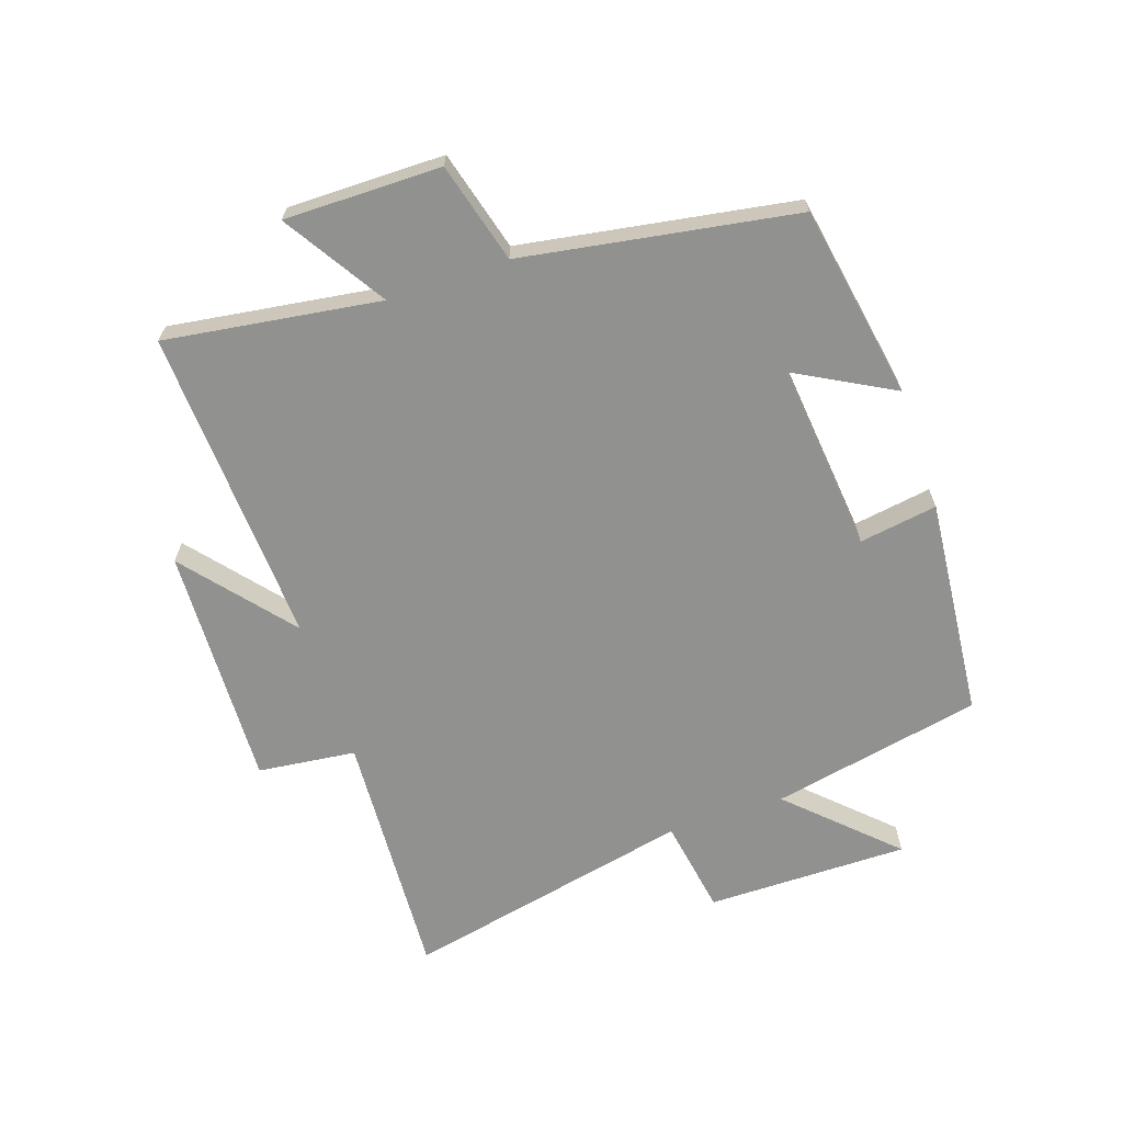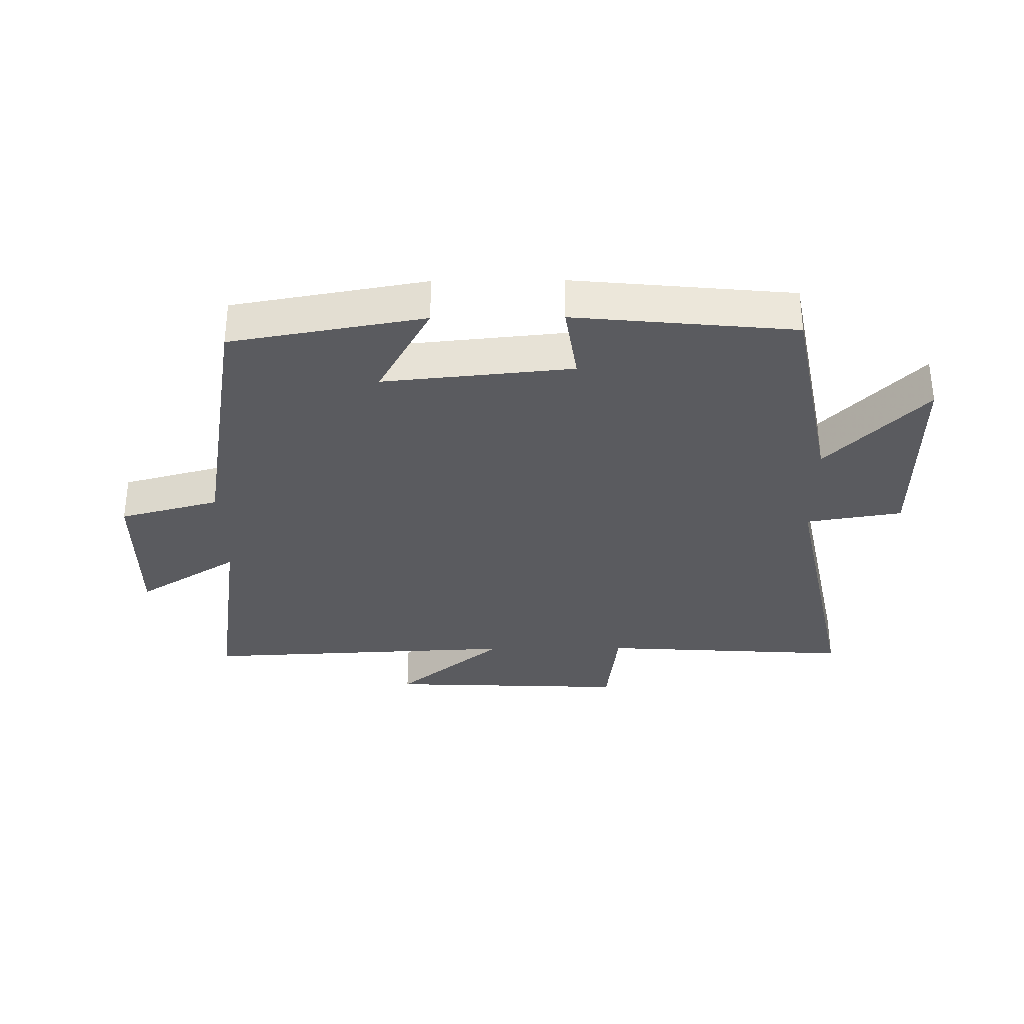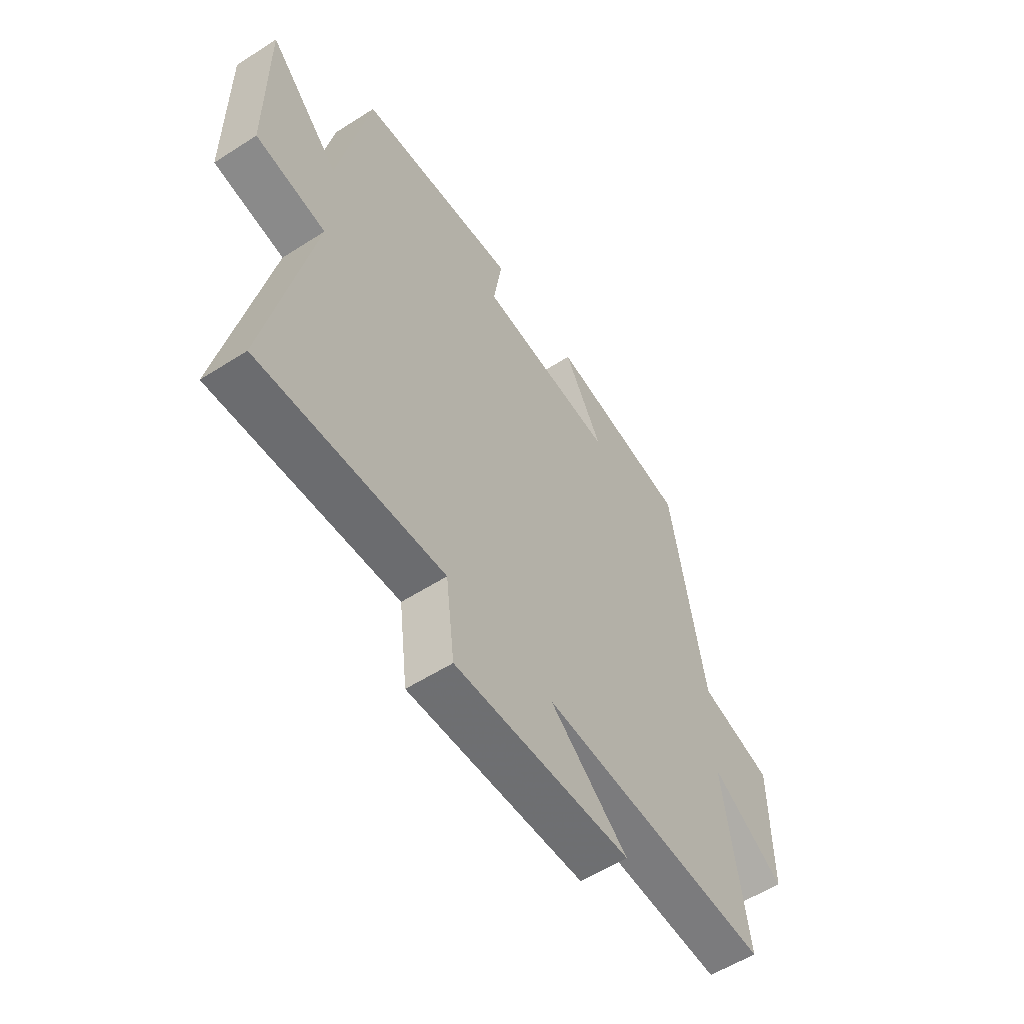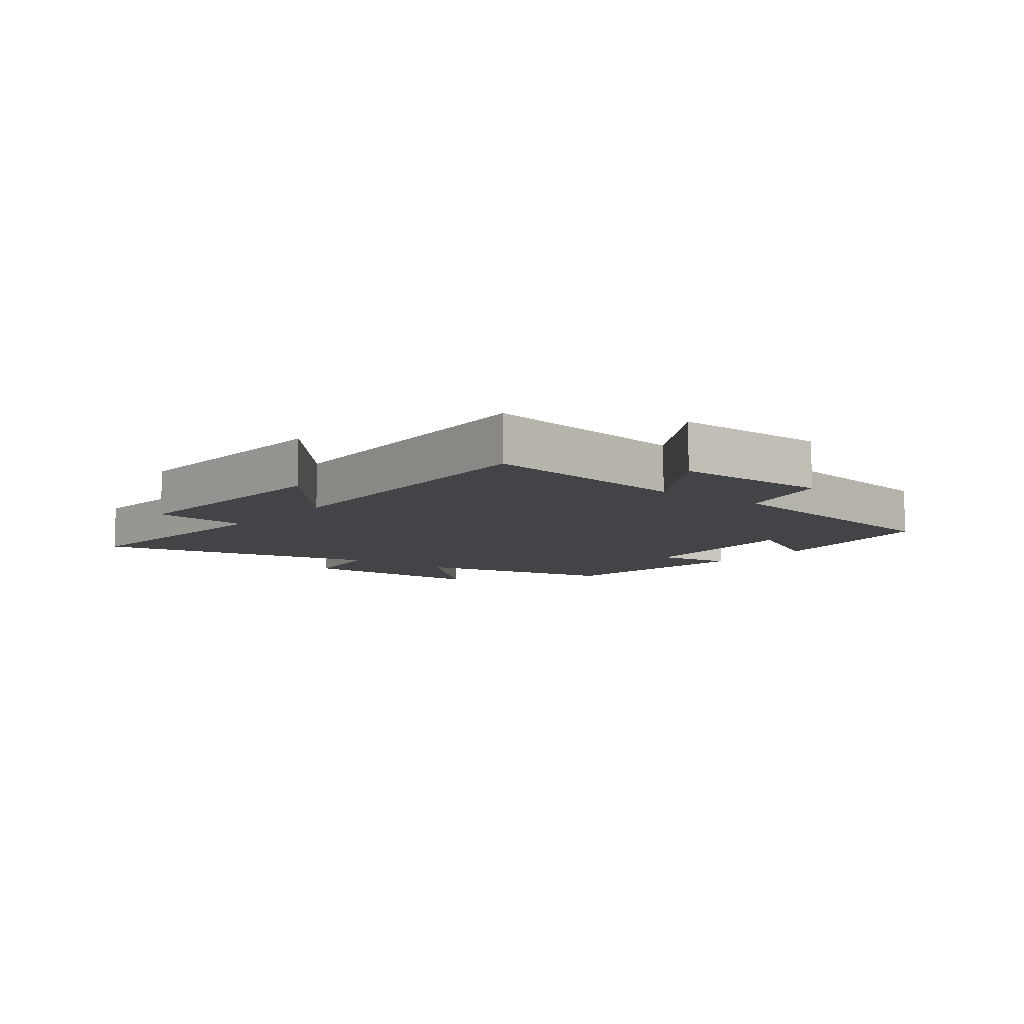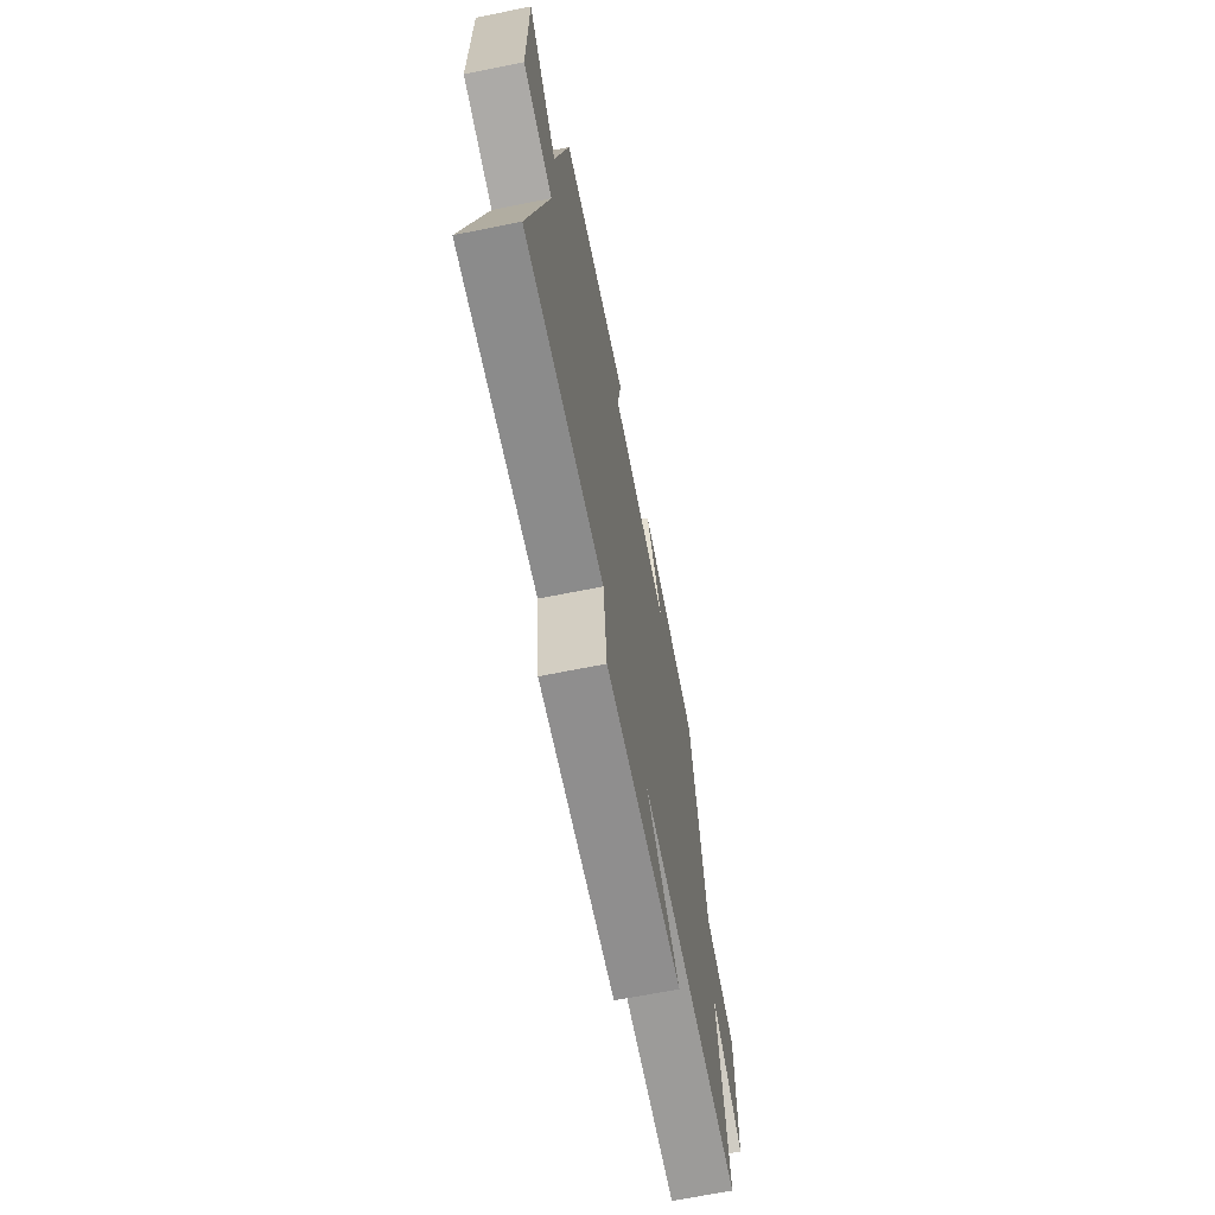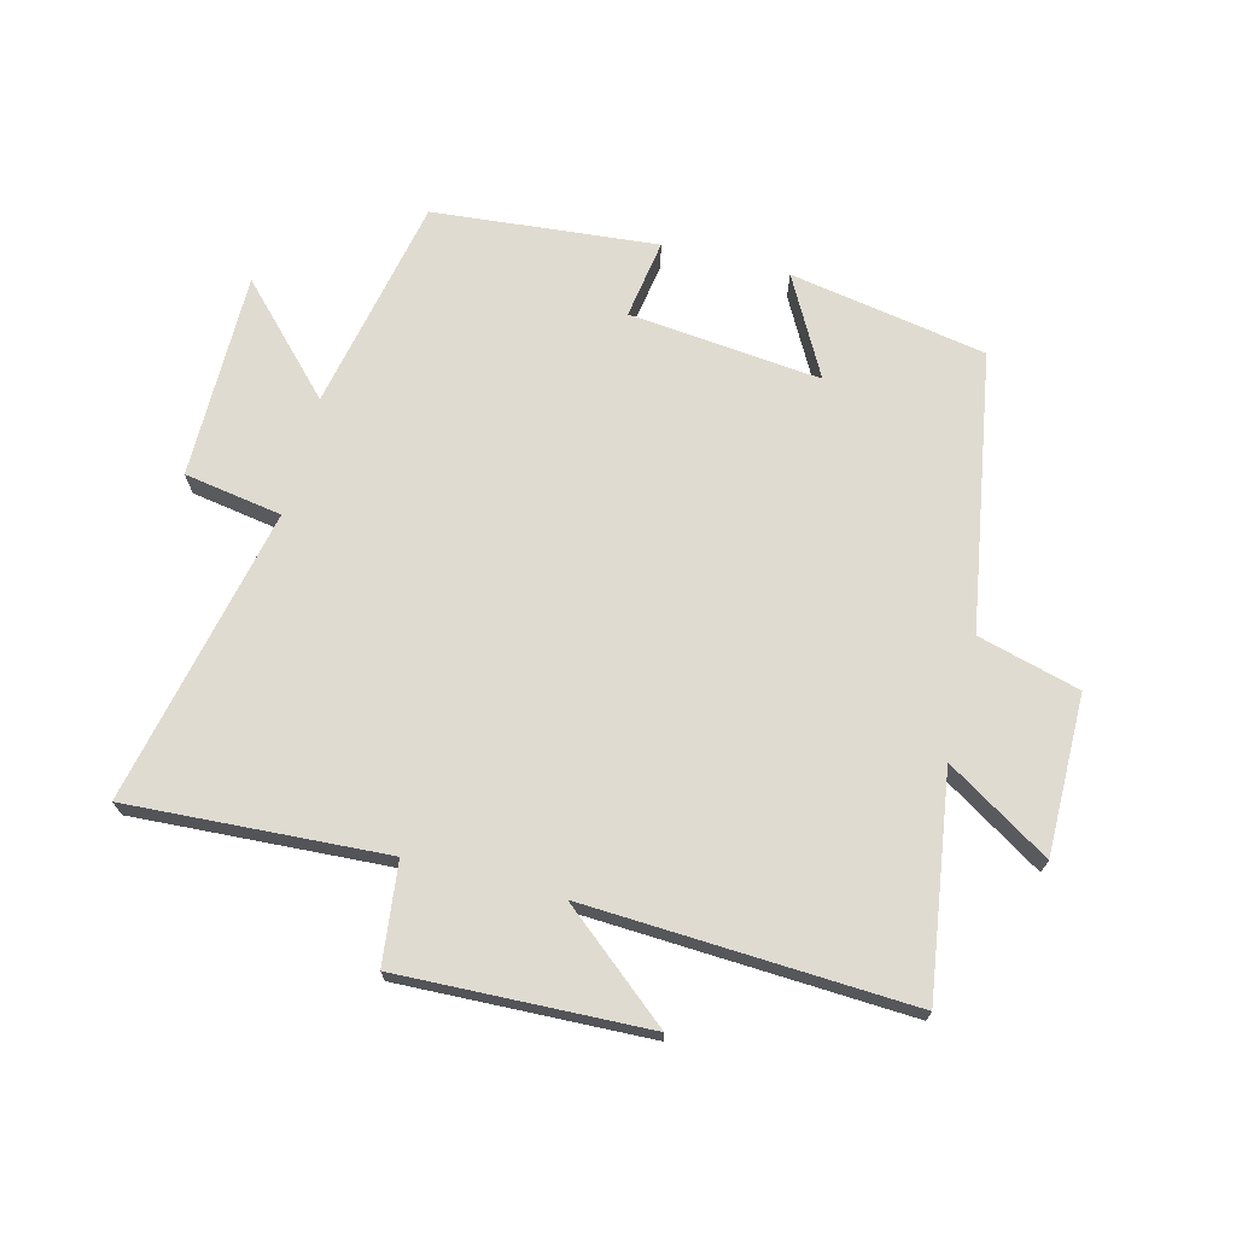
<metadata>
{"format":"obj","ext":"obj","renderer":"f3d","projection":"perspective","resolution":1024,"background":"white","views":[{"elev":-65.9,"azim":-71.1,"up":"+Y"},{"elev":-32.9,"azim":0.6,"up":"+Y"},{"elev":-56.5,"azim":123.8,"up":"+Z"},{"elev":-8.2,"azim":-128.1,"up":"+Y"},{"elev":-67.3,"azim":101.3,"up":"+Z"},{"elev":70.1,"azim":-165.4,"up":"+Y"}]}
</metadata>
<code>
v 0.598 0.07 -0.525
v 0.194 0.07 -0.5
v 0.175 0.07 -0.657
v -0.213 0.07 -0.641
v -0.042 0.07 -0.5
v -0.551 0.07 -0.524
v -0.5 0.07 -0.181
v -0.662 0.07 -0.282
v -0.66 0.07 -0.032
v -0.5 0.07 0.011
v -0.426 0.07 0.446
v -0.117 0.07 0.5
v -0.202 0.07 0.345
v 0.1 0.07 0.375
v 0.081 0.07 0.5
v 0.433 0.07 0.466
v 0.5 0.07 0.128
v 0.656 0.07 0.289
v 0.654 0.07 -0.035
v 0.5 0.07 -0.06
v 0.598 0 -0.525
v 0.194 0 -0.5
v 0.175 0 -0.657
v -0.213 0 -0.641
v -0.042 0 -0.5
v -0.551 0 -0.524
v -0.5 0 -0.181
v -0.662 0 -0.282
v -0.66 0 -0.032
v -0.5 0 0.011
v -0.426 0 0.446
v -0.117 0 0.5
v -0.202 0 0.345
v 0.1 0 0.375
v 0.081 0 0.5
v 0.433 0 0.466
v 0.5 0 0.128
v 0.656 0 0.289
v 0.654 0 -0.035
v 0.5 0 -0.06
f 17 18 19 20
f 15 16 17 20
f 14 15 20 1
f 13 14 1 2
f 10 11 12 13
f 10 13 2 3
f 7 8 9 10
f 5 6 7
f 5 7 10
f 3 4 5
f 3 5 10
f 40 39 38 37
f 40 37 36 35
f 21 40 35 34
f 22 21 34 33
f 33 32 31 30
f 23 22 33 30
f 30 29 28 27
f 27 26 25
f 30 27 25
f 25 24 23
f 30 25 23
f 1 21 22 2
f 2 22 23 3
f 3 23 24 4
f 4 24 25 5
f 5 25 26 6
f 6 26 27 7
f 7 27 28 8
f 8 28 29 9
f 9 29 30 10
f 10 30 31 11
f 11 31 32 12
f 12 32 33 13
f 13 33 34 14
f 14 34 35 15
f 15 35 36 16
f 16 36 37 17
f 17 37 38 18
f 18 38 39 19
f 19 39 40 20
f 20 40 21 1

</code>
